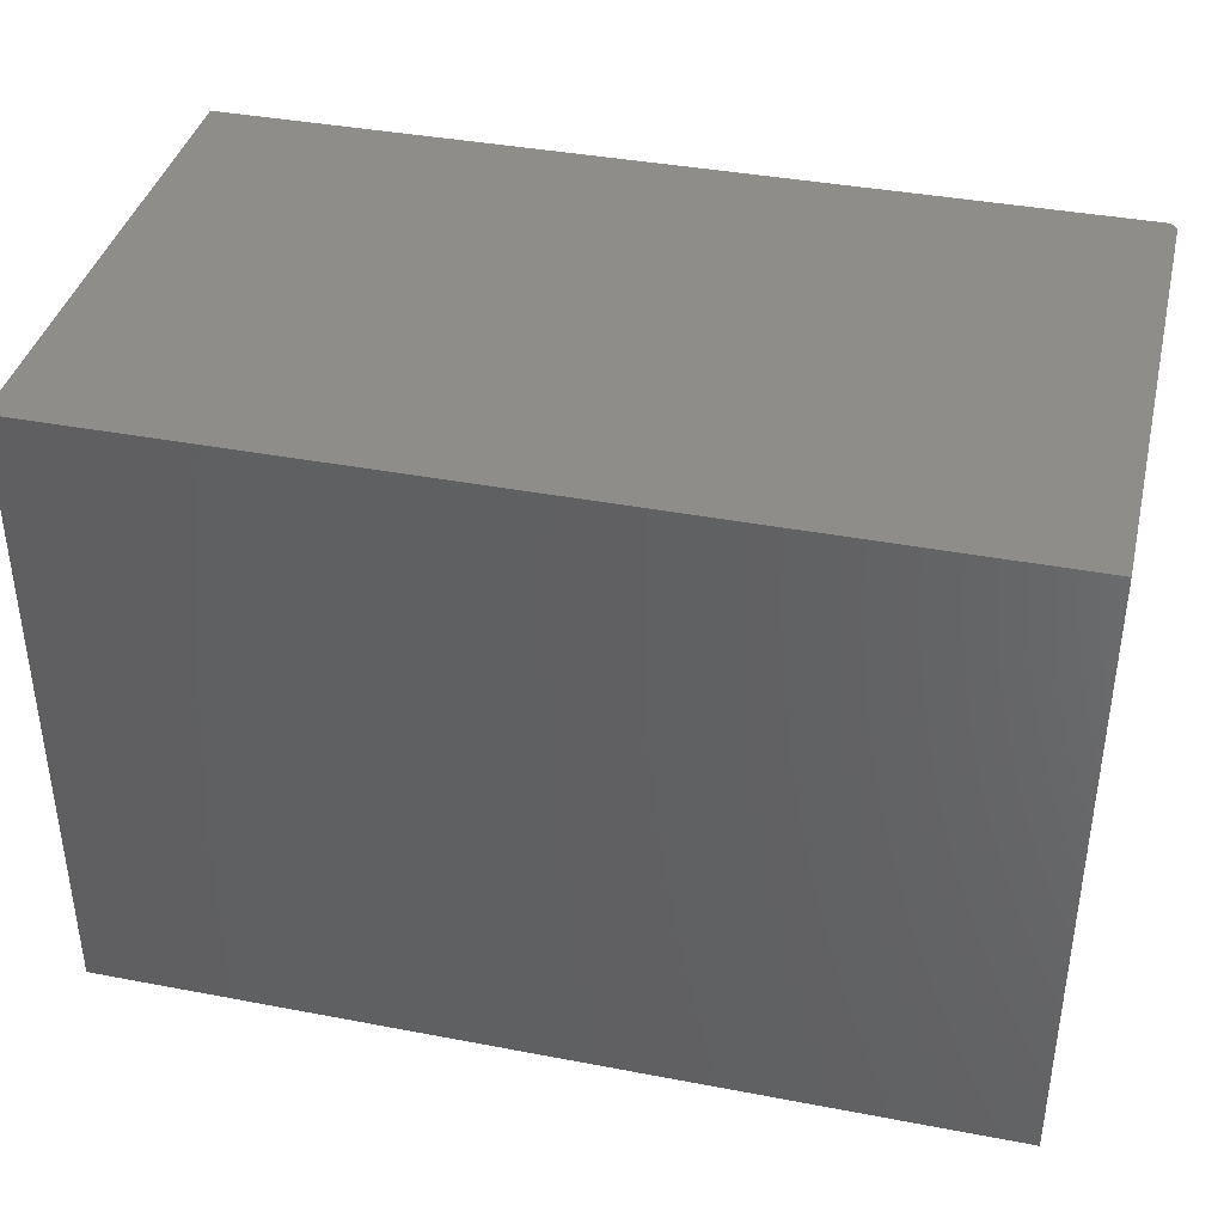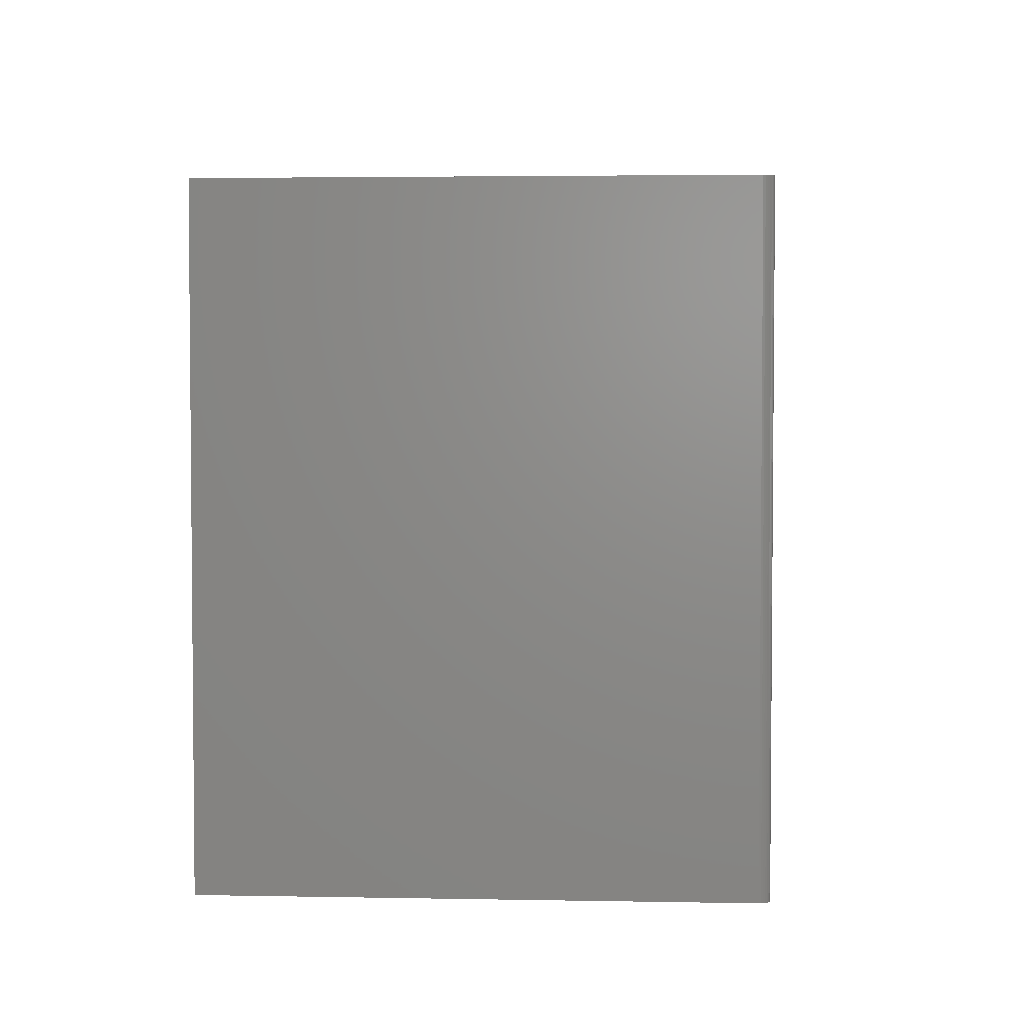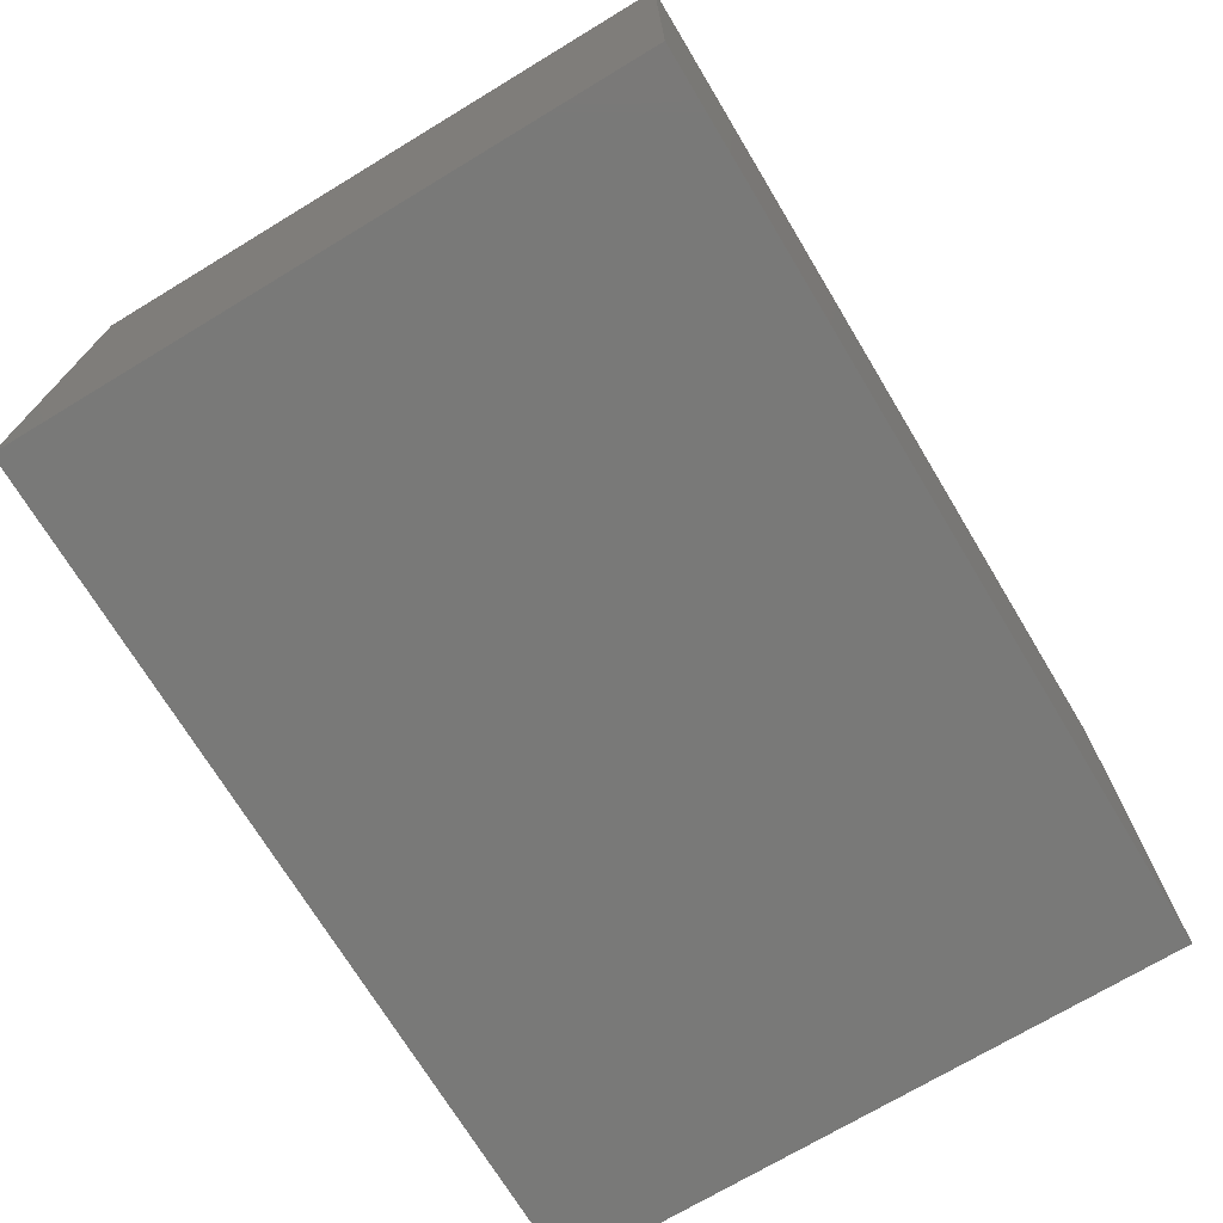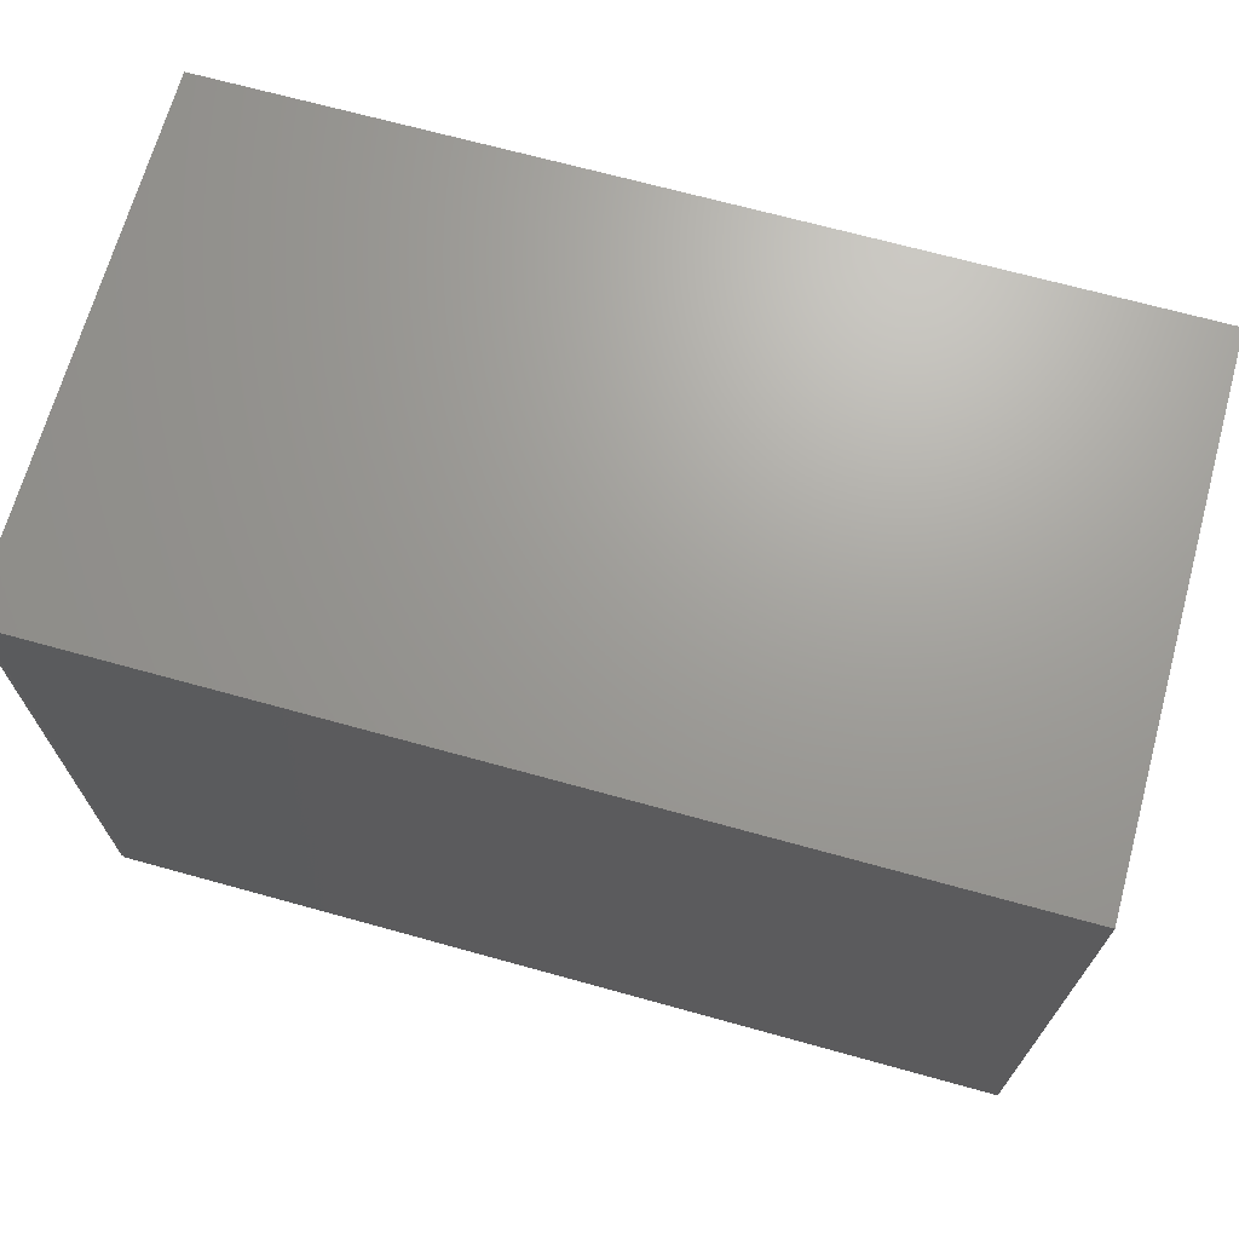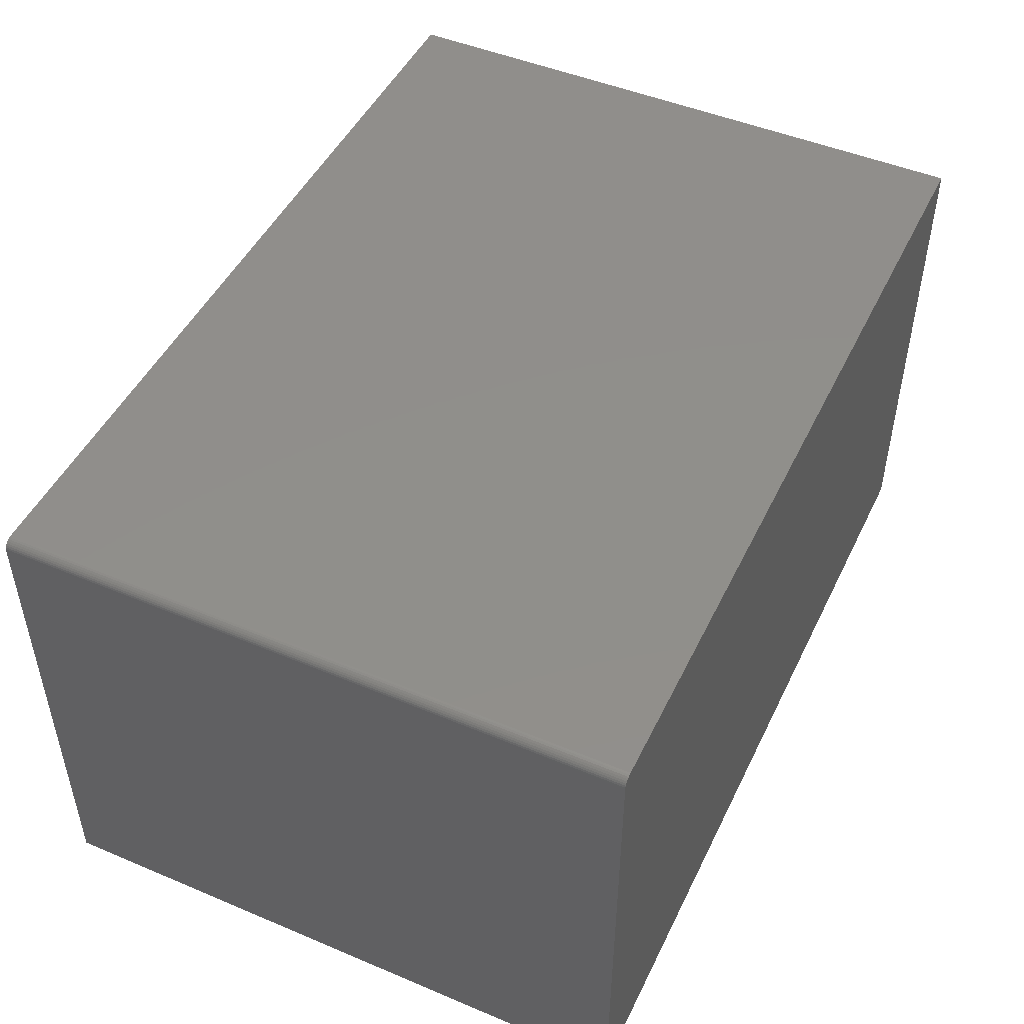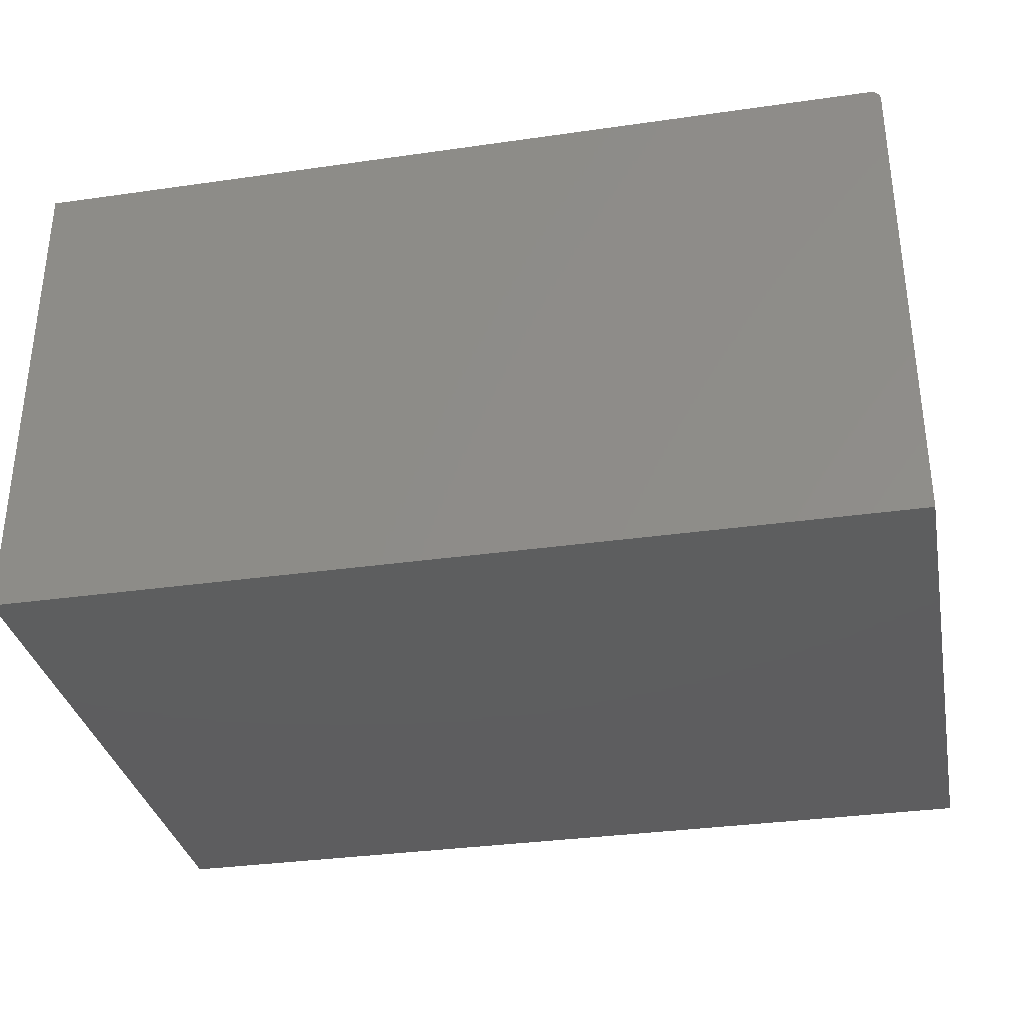
<metadata>
{"format":"stl","ext":"stl","renderer":"f3d","projection":"perspective","resolution":1024,"background":"white","views":[{"elev":39.0,"azim":-166.6,"up":"+Y"},{"elev":3.3,"azim":-86.4,"up":"+Y"},{"elev":-71.8,"azim":121.1,"up":"+Z"},{"elev":68.8,"azim":15.5,"up":"+Y"},{"elev":48.1,"azim":-64.8,"up":"+Z"},{"elev":-33.3,"azim":-168.9,"up":"+Z"}]}
</metadata>
<code>
# stl→obj: 24 verts, 44 faces
v -0.6396 -0.4678 0.375
v 0.6553 -0.4678 0.375
v -0.6396 0.4638 0.375
v 0.6553 0.4638 0.375
v -0.6553 0.4638 0.3594
v -0.6553 0.4638 -0.375
v -0.6553 -0.4678 0.3594
v -0.6553 -0.4678 -0.375
v -0.655 0.4638 0.3624
v -0.6541 0.4638 0.3654
v -0.6526 0.4638 0.3681
v -0.6507 0.4638 0.3704
v -0.6483 0.4638 0.3724
v -0.6456 0.4638 0.3738
v -0.6427 0.4638 0.3747
v 0.6553 0.4638 -0.375
v -0.6456 -0.4678 0.3738
v 0.6553 -0.4678 -0.375
v -0.6427 -0.4678 0.3747
v -0.655 -0.4678 0.3624
v -0.6483 -0.4678 0.3724
v -0.6507 -0.4678 0.3704
v -0.6526 -0.4678 0.3681
v -0.6541 -0.4678 0.3654
f 1 2 3
f 3 2 4
f 5 6 7
f 7 6 8
f 5 9 10
f 6 5 10
f 6 10 11
f 6 11 12
f 6 12 13
f 6 13 14
f 6 14 15
f 6 15 3
f 6 3 4
f 6 4 16
f 7 8 17
f 18 2 1
f 18 1 19
f 18 19 17
f 18 17 8
f 20 7 17
f 20 17 21
f 20 21 22
f 20 22 23
f 20 23 24
f 5 7 9
f 9 7 20
f 9 20 10
f 10 20 24
f 10 24 11
f 11 24 23
f 11 23 12
f 12 23 22
f 12 22 13
f 13 22 21
f 13 21 14
f 14 21 17
f 14 17 15
f 15 17 19
f 15 19 3
f 3 19 1
f 8 6 18
f 18 6 16
f 2 18 4
f 4 18 16

</code>
